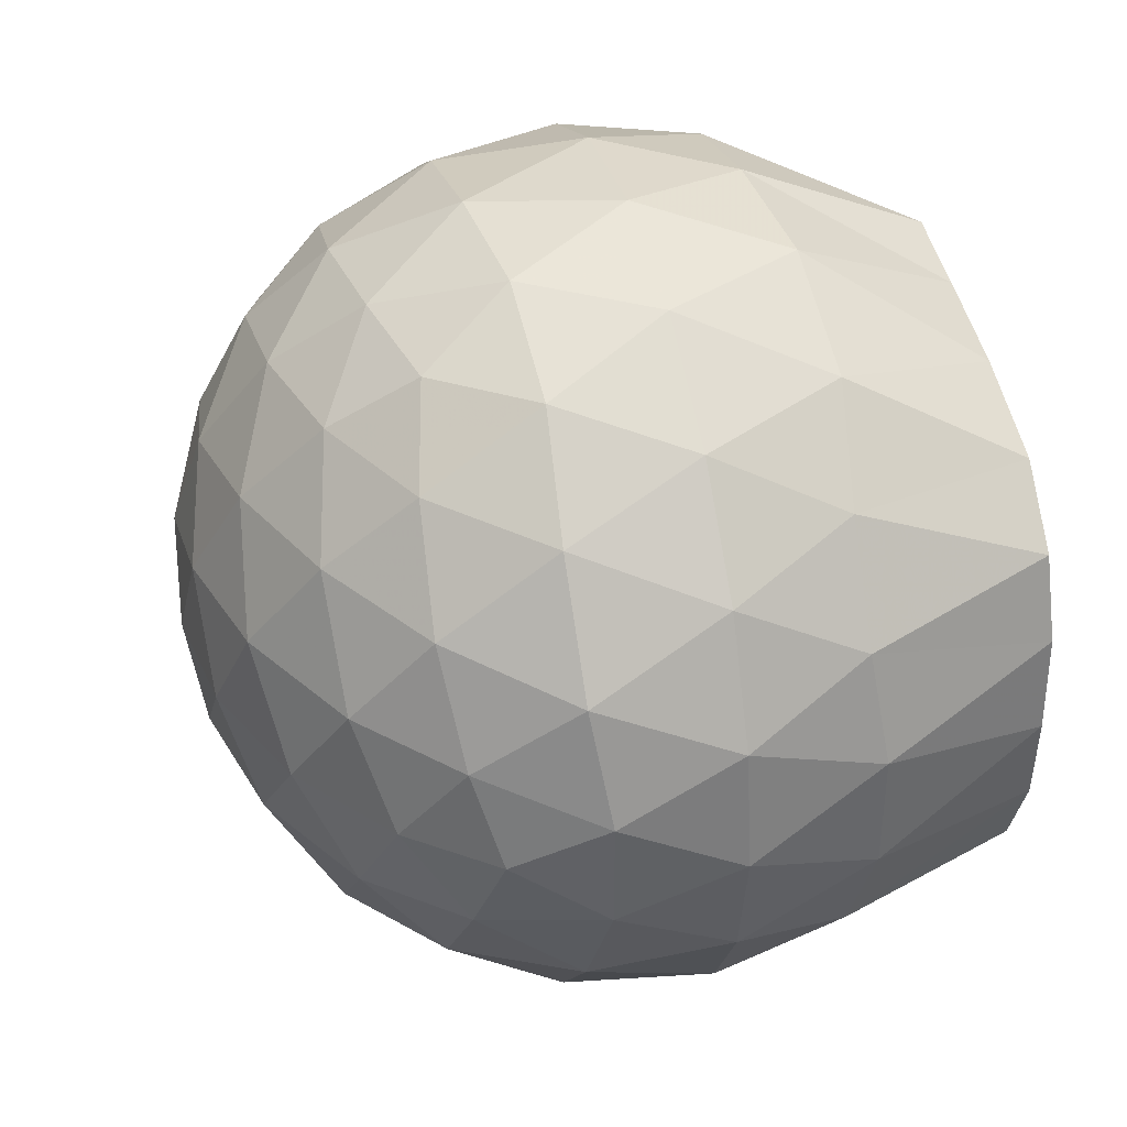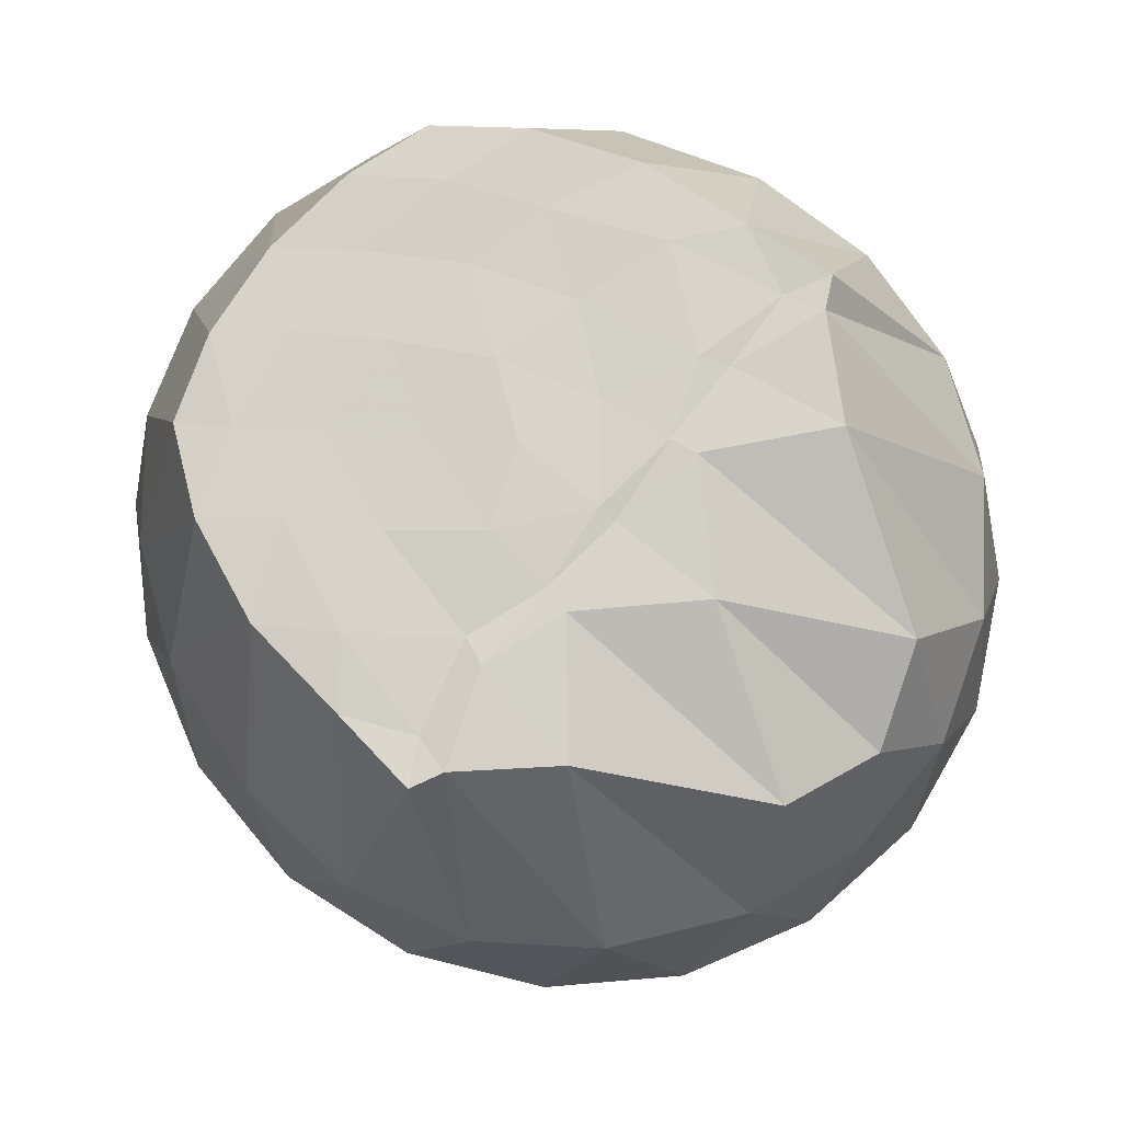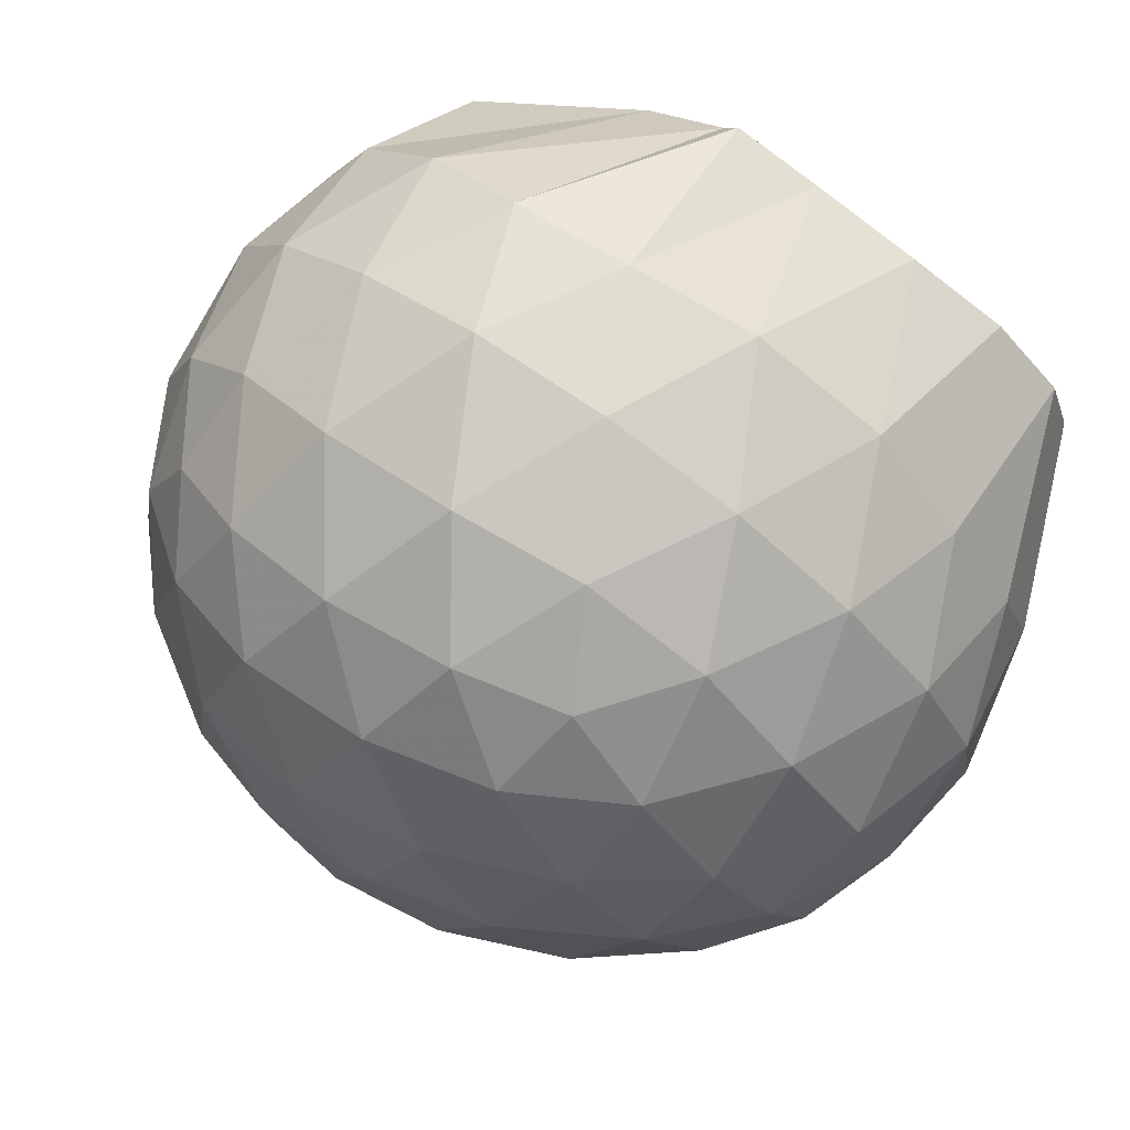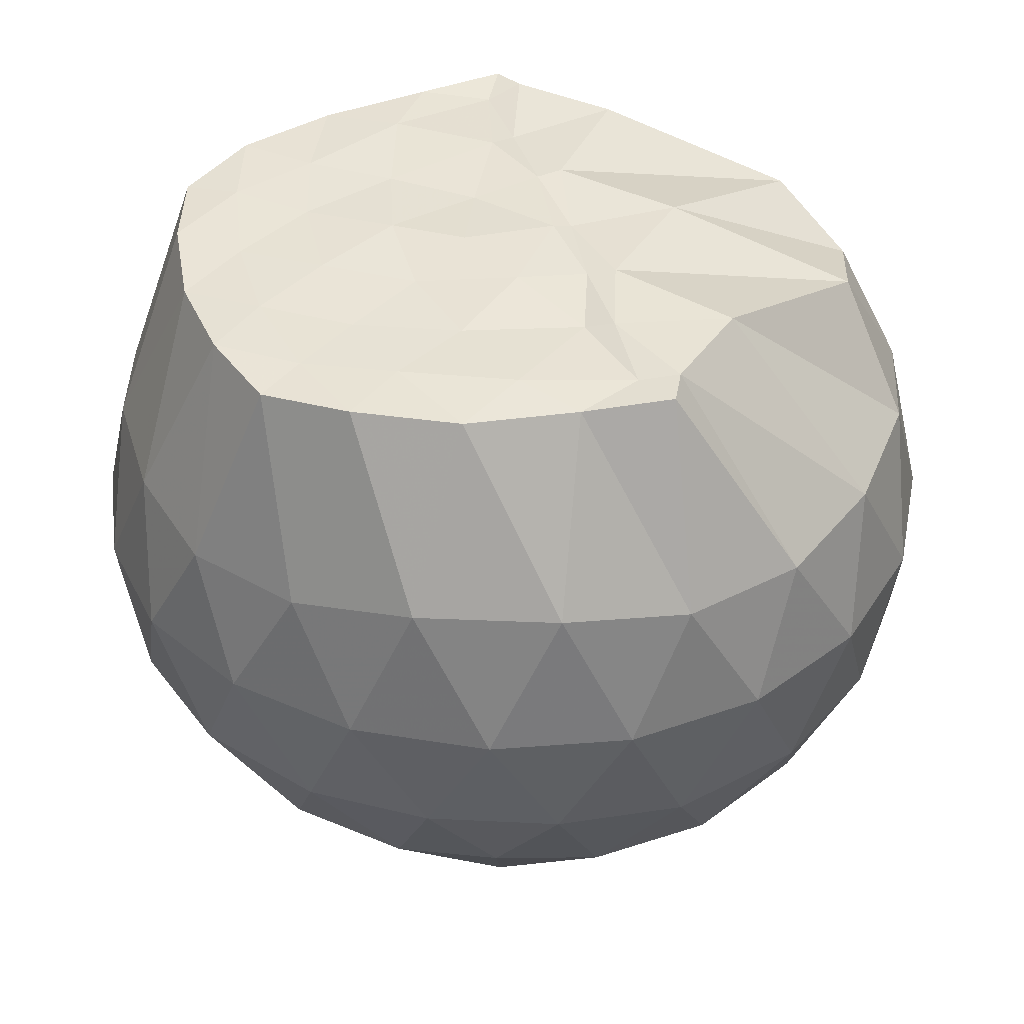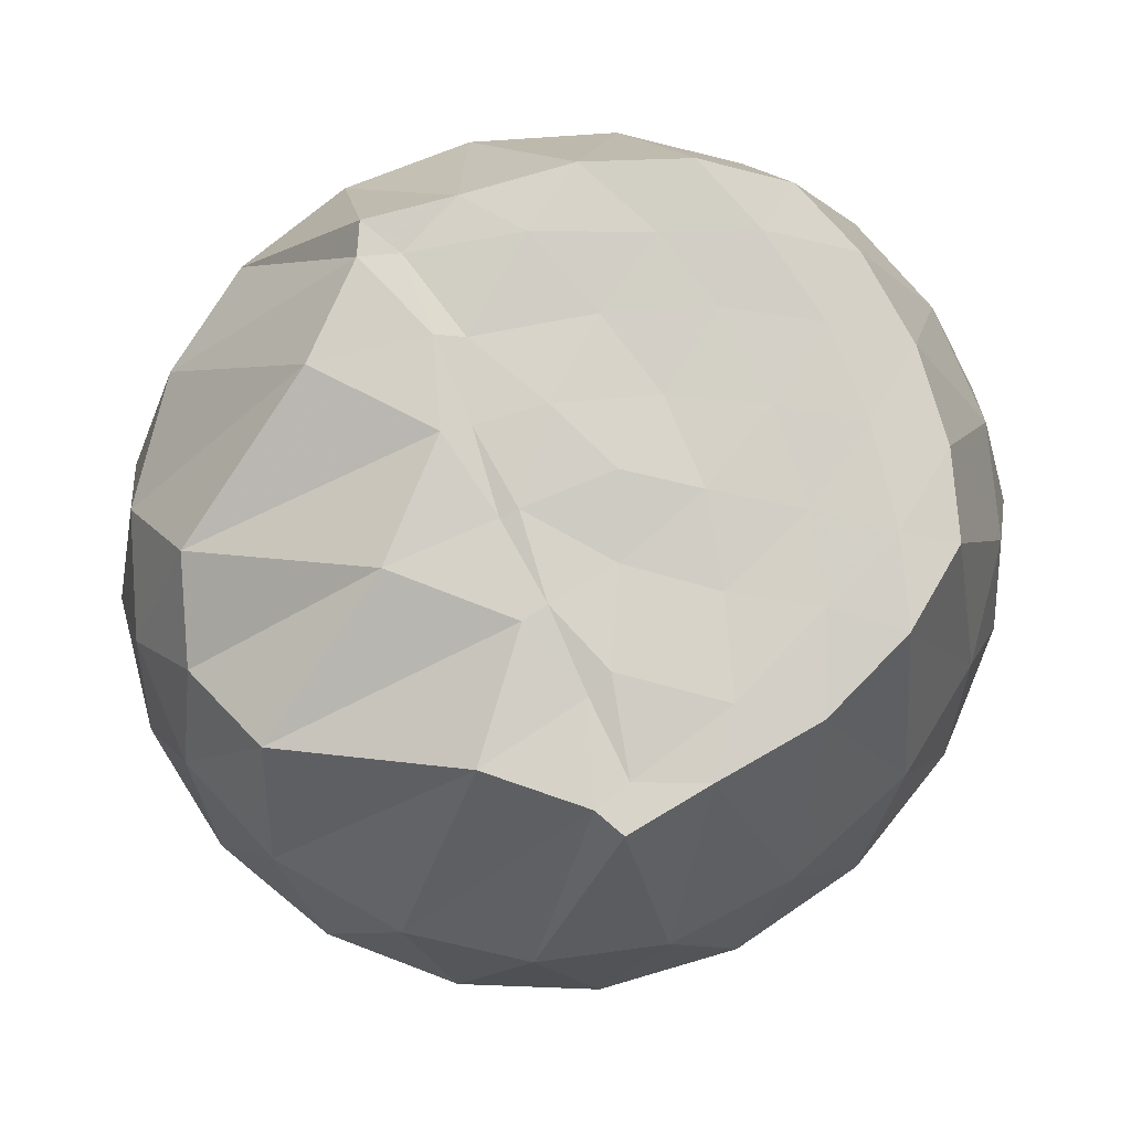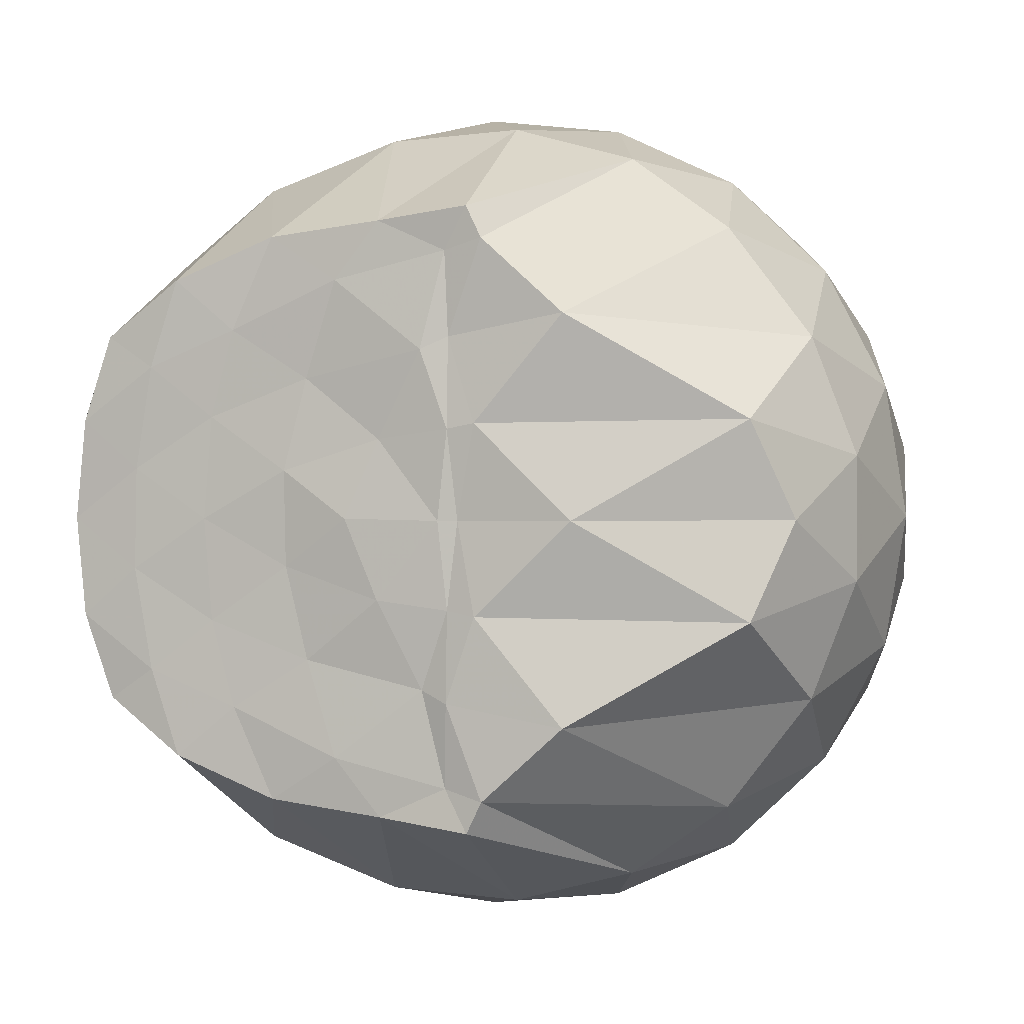
<metadata>
{"format":"obj","ext":"obj","renderer":"f3d","projection":"perspective","resolution":1024,"background":"white","views":[{"elev":40.5,"azim":-104.3,"up":"+Y"},{"elev":78.6,"azim":39.1,"up":"+Z"},{"elev":79.2,"azim":-144.9,"up":"+Y"},{"elev":41.6,"azim":-16.4,"up":"+Z"},{"elev":80.0,"azim":156.9,"up":"+Z"},{"elev":1.2,"azim":17.3,"up":"+Y"}]}
</metadata>
<code>
v -1.617 -0.01401 0.9884
v -1.495 -0.01612 -0.7586
v -0.6582 -0.01552 0.7576
v -0.743 0.2033 0.8376
v -1.123 0.4302 0.9753
v -1.304 0.5943 0.9824
v -1.339 0.6647 0.9773
v -1.543 0.6377 0.9758
v -1.795 0.6085 0.9695
v -2.02 0.5159 0.9819
v -2.188 0.3917 0.9735
v -2.248 0.2033 0.9795
v -2.273 -0.01621 0.9721
v -2.249 -0.2349 0.9787
v -2.186 -0.4235 0.9701
v -2.019 -0.5481 0.982
v -1.796 -0.6397 0.9687
v -1.543 -0.6705 0.9673
v -1.339 -0.6974 0.977
v -1.303 -0.6265 0.9823
v -1.123 -0.4621 0.9756
v -0.742 -0.2358 0.8375
v -0.5639 0.1253 0.533
v -0.6606 0.3906 0.5618
v -0.851 0.6395 0.5632
v -1.081 0.8043 0.5401
v -1.358 0.8813 0.544
v -1.648 0.8601 0.5772
v -1.955 0.7537 0.5774
v -2.188 0.5906 0.5367
v -2.362 0.3691 0.5291
v -2.433 0.1235 0.5595
v -2.432 -0.1562 0.5598
v -2.362 -0.4009 0.5284
v -2.188 -0.6225 0.5362
v -1.955 -0.7857 0.5767
v -1.648 -0.8926 0.5767
v -1.358 -0.9135 0.5433
v -1.081 -0.8366 0.5416
v -0.8508 -0.6717 0.5642
v -0.6603 -0.4225 0.563
v -0.5637 -0.1578 0.5338
v -0.5446 0.2869 0.247
v -0.687 0.5591 0.2473
v -0.9097 0.7728 0.2483
v -1.191 0.9056 0.2497
v -1.505 0.9434 0.2513
v -1.82 0.8821 0.2518
v -2.103 0.7313 0.2484
v -2.325 0.515 0.2466
v -2.468 0.2567 0.2448
v -2.511 -0.0164 0.2467
v -2.468 -0.2887 0.2442
v -2.325 -0.5473 0.247
v -2.103 -0.7634 0.2481
v -1.82 -0.9143 0.2516
v -1.505 -0.9756 0.2511
v -1.191 -0.9378 0.2496
v -0.9097 -0.805 0.2481
v -0.6869 -0.5912 0.2474
v -0.5447 -0.3192 0.2468
v -0.4959 -0.01619 0.2462
v -0.6332 0.4165 -0.04333
v -0.8063 0.6485 -0.04191
v -1.048 0.8089 -0.06923
v -1.36 0.8996 -0.067
v -1.659 0.8948 -0.03637
v -1.947 0.7943 -0.03363
v -2.184 0.6154 -0.05864
v -2.377 0.3661 -0.0587
v -2.47 0.1138 -0.02572
v -2.47 -0.1459 -0.02564
v -2.377 -0.3983 -0.05869
v -2.184 -0.6475 -0.05865
v -1.946 -0.8265 -0.03365
v -1.659 -0.927 -0.0364
v -1.36 -0.9318 -0.06701
v -1.048 -0.8411 -0.06931
v -0.8063 -0.6807 -0.04185
v -0.6332 -0.4487 -0.04338
v -0.5482 -0.1748 -0.07247
v -0.5482 0.1425 -0.07249
v -0.7796 0.4878 -0.2591
v -0.9714 0.6311 -0.3159
v -1.237 0.7459 -0.3379
v -1.527 0.7938 -0.3101
v -1.777 0.7776 -0.2485
v -1.983 0.6394 -0.3013
v -2.184 0.4315 -0.319
v -2.325 0.195 -0.289
v -2.397 -0.01621 -0.2319
v -2.325 -0.2272 -0.289
v -2.184 -0.4638 -0.319
v -1.983 -0.6716 -0.3013
v -1.777 -0.8098 -0.2485
v -1.527 -0.826 -0.3101
v -1.237 -0.7781 -0.3379
v -0.9714 -0.6633 -0.3159
v -0.7796 -0.52 -0.2591
v -0.6973 -0.2973 -0.3177
v -0.663 -0.01612 -0.3423
v -0.6974 0.2651 -0.3177
v -1.105 -0.01584 0.9741
v -1.32 0.1942 0.9849
v -1.382 0.3826 0.9706
v -1.392 0.57 0.9669
v -1.642 0.51 0.9787
v -1.886 0.4033 0.9768
v -2.082 0.3231 0.9835
v -2.122 0.09551 0.9763
v -2.124 -0.1292 0.9813
v -2.084 -0.3559 0.9815
v -1.885 -0.4365 0.9762
v -1.644 -0.5419 0.9788
v -1.391 -0.6022 0.967
v -1.384 -0.4155 0.9833
v -1.319 -0.2252 0.9834
v -1.36 -0.01782 0.9725
v -1.381 0.1823 0.9849
v -1.443 0.3557 0.9832
v -1.713 0.2945 0.9698
v -1.939 0.2105 0.974
v -1.955 -0.0159 0.9803
v -1.939 -0.2435 0.9738
v -1.712 -0.3278 0.9696
v -1.445 -0.3882 0.9664
v -1.383 -0.2129 0.9762
v -1.403 -0.01754 0.9817
v -1.544 0.1605 0.9702
v -1.762 0.09135 0.9807
v -1.763 -0.1212 0.9695
v -1.542 -0.1924 0.9854
v -0.8954 0.4039 -0.4555
v -1.141 0.5349 -0.5174
v -1.444 0.6245 -0.5133
v -1.729 0.6487 -0.444
v -1.941 0.4616 -0.5008
v -2.131 0.2183 -0.4932
v -2.247 -0.01614 -0.4248
v -2.131 -0.2506 -0.4932
v -1.941 -0.4938 -0.5008
v -1.729 -0.6809 -0.444
v -1.444 -0.6567 -0.5133
v -1.141 -0.5672 -0.5174
v -0.8954 -0.4361 -0.4555
v -0.8402 -0.169 -0.52
v -0.8402 0.1368 -0.52
v -1.076 0.2754 -0.6297
v -1.359 0.3808 -0.6665
v -1.658 0.4479 -0.6195
v -1.856 0.2238 -0.6529
v -2.021 -0.01612 -0.606
v -1.856 -0.2561 -0.6529
v -1.658 -0.4801 -0.6195
v -1.359 -0.413 -0.6666
v -1.076 -0.3076 -0.6297
v -1.056 -0.01612 -0.6706
v -1.292 0.1236 -0.7332
v -1.573 0.2079 -0.7272
v -1.748 -0.01612 -0.7215
v -1.573 -0.2401 -0.7272
v -1.292 -0.1556 -0.7332
f 3 23 4
f 4 23 24
f 4 24 5
f 5 24 25
f 5 25 6
f 6 25 26
f 6 26 7
f 7 26 27
f 7 27 8
f 8 27 28
f 8 28 9
f 9 28 29
f 9 29 10
f 10 29 30
f 10 30 11
f 11 30 31
f 11 31 12
f 12 31 32
f 12 32 13
f 13 32 33
f 13 33 14
f 14 33 34
f 14 34 15
f 15 34 35
f 15 35 16
f 16 35 36
f 16 36 17
f 17 36 37
f 17 37 18
f 18 37 38
f 18 38 19
f 19 38 39
f 19 39 20
f 20 39 40
f 20 40 21
f 21 40 41
f 21 41 22
f 22 41 42
f 22 42 3
f 3 42 23
f 23 43 24
f 24 43 44
f 24 44 25
f 25 44 45
f 25 45 26
f 26 45 46
f 26 46 27
f 27 46 47
f 27 47 28
f 28 47 48
f 28 48 29
f 29 48 49
f 29 49 30
f 30 49 50
f 30 50 31
f 31 50 51
f 31 51 32
f 32 51 52
f 32 52 33
f 33 52 53
f 33 53 34
f 34 53 54
f 34 54 35
f 35 54 55
f 35 55 36
f 36 55 56
f 36 56 37
f 37 56 57
f 37 57 38
f 38 57 58
f 38 58 39
f 39 58 59
f 39 59 40
f 40 59 60
f 40 60 41
f 41 60 61
f 41 61 42
f 42 61 62
f 42 62 23
f 23 62 43
f 43 63 44
f 44 63 64
f 44 64 45
f 45 64 65
f 45 65 46
f 46 65 66
f 46 66 47
f 47 66 67
f 47 67 48
f 48 67 68
f 48 68 49
f 49 68 69
f 49 69 50
f 50 69 70
f 50 70 51
f 51 70 71
f 51 71 52
f 52 71 72
f 52 72 53
f 53 72 73
f 53 73 54
f 54 73 74
f 54 74 55
f 55 74 75
f 55 75 56
f 56 75 76
f 56 76 57
f 57 76 77
f 57 77 58
f 58 77 78
f 58 78 59
f 59 78 79
f 59 79 60
f 60 79 80
f 60 80 61
f 61 80 81
f 61 81 62
f 62 81 82
f 62 82 43
f 43 82 63
f 63 83 64
f 64 83 84
f 64 84 65
f 65 84 85
f 65 85 66
f 66 85 86
f 66 86 67
f 67 86 87
f 67 87 68
f 68 87 88
f 68 88 69
f 69 88 89
f 69 89 70
f 70 89 90
f 70 90 71
f 71 90 91
f 71 91 72
f 72 91 92
f 72 92 73
f 73 92 93
f 73 93 74
f 74 93 94
f 74 94 75
f 75 94 95
f 75 95 76
f 76 95 96
f 76 96 77
f 77 96 97
f 77 97 78
f 78 97 98
f 78 98 79
f 79 98 99
f 79 99 80
f 80 99 100
f 80 100 81
f 81 100 101
f 81 101 82
f 82 101 102
f 82 102 63
f 63 102 83
f 103 104 118
f 104 119 118
f 104 105 119
f 105 120 119
f 105 106 120
f 106 107 120
f 107 121 120
f 107 108 121
f 108 122 121
f 108 109 122
f 109 110 122
f 110 123 122
f 110 111 123
f 111 124 123
f 111 112 124
f 112 113 124
f 113 125 124
f 113 114 125
f 114 126 125
f 114 115 126
f 115 116 126
f 116 127 126
f 116 117 127
f 117 118 127
f 117 103 118
f 118 119 128
f 119 129 128
f 119 120 129
f 120 121 129
f 121 130 129
f 121 122 130
f 122 123 130
f 123 131 130
f 123 124 131
f 124 125 131
f 125 132 131
f 125 126 132
f 126 127 132
f 127 128 132
f 127 118 128
f 133 148 134
f 134 148 149
f 134 149 135
f 135 149 150
f 135 150 136
f 136 150 137
f 137 150 151
f 137 151 138
f 138 151 152
f 138 152 139
f 139 152 140
f 140 152 153
f 140 153 141
f 141 153 154
f 141 154 142
f 142 154 143
f 143 154 155
f 143 155 144
f 144 155 156
f 144 156 145
f 145 156 146
f 146 156 157
f 146 157 147
f 147 157 148
f 147 148 133
f 148 158 149
f 149 158 159
f 149 159 150
f 150 159 151
f 151 159 160
f 151 160 152
f 152 160 153
f 153 160 161
f 153 161 154
f 154 161 155
f 155 161 162
f 155 162 156
f 156 162 157
f 157 162 158
f 157 158 148
f 3 4 103
f 103 4 104
f 4 5 104
f 104 5 105
f 5 6 105
f 105 6 106
f 6 7 106
f 7 8 106
f 106 8 107
f 8 9 107
f 107 9 108
f 9 10 108
f 108 10 109
f 10 11 109
f 11 12 109
f 109 12 110
f 12 13 110
f 110 13 111
f 13 14 111
f 111 14 112
f 14 15 112
f 15 16 112
f 112 16 113
f 16 17 113
f 113 17 114
f 17 18 114
f 114 18 115
f 18 19 115
f 19 20 115
f 115 20 116
f 20 21 116
f 116 21 117
f 21 22 117
f 117 22 103
f 22 3 103
f 83 133 84
f 84 133 134
f 84 134 85
f 85 134 135
f 85 135 86
f 86 135 136
f 86 136 87
f 87 136 88
f 88 136 137
f 88 137 89
f 89 137 138
f 89 138 90
f 90 138 139
f 90 139 91
f 91 139 92
f 92 139 140
f 92 140 93
f 93 140 141
f 93 141 94
f 94 141 142
f 94 142 95
f 95 142 96
f 96 142 143
f 96 143 97
f 97 143 144
f 97 144 98
f 98 144 145
f 98 145 99
f 99 145 100
f 100 145 146
f 100 146 101
f 101 146 147
f 101 147 102
f 102 147 133
f 102 133 83
f 128 129 1
f 129 130 1
f 130 131 1
f 131 132 1
f 132 128 1
f 159 158 2
f 160 159 2
f 161 160 2
f 162 161 2
f 158 162 2

</code>
